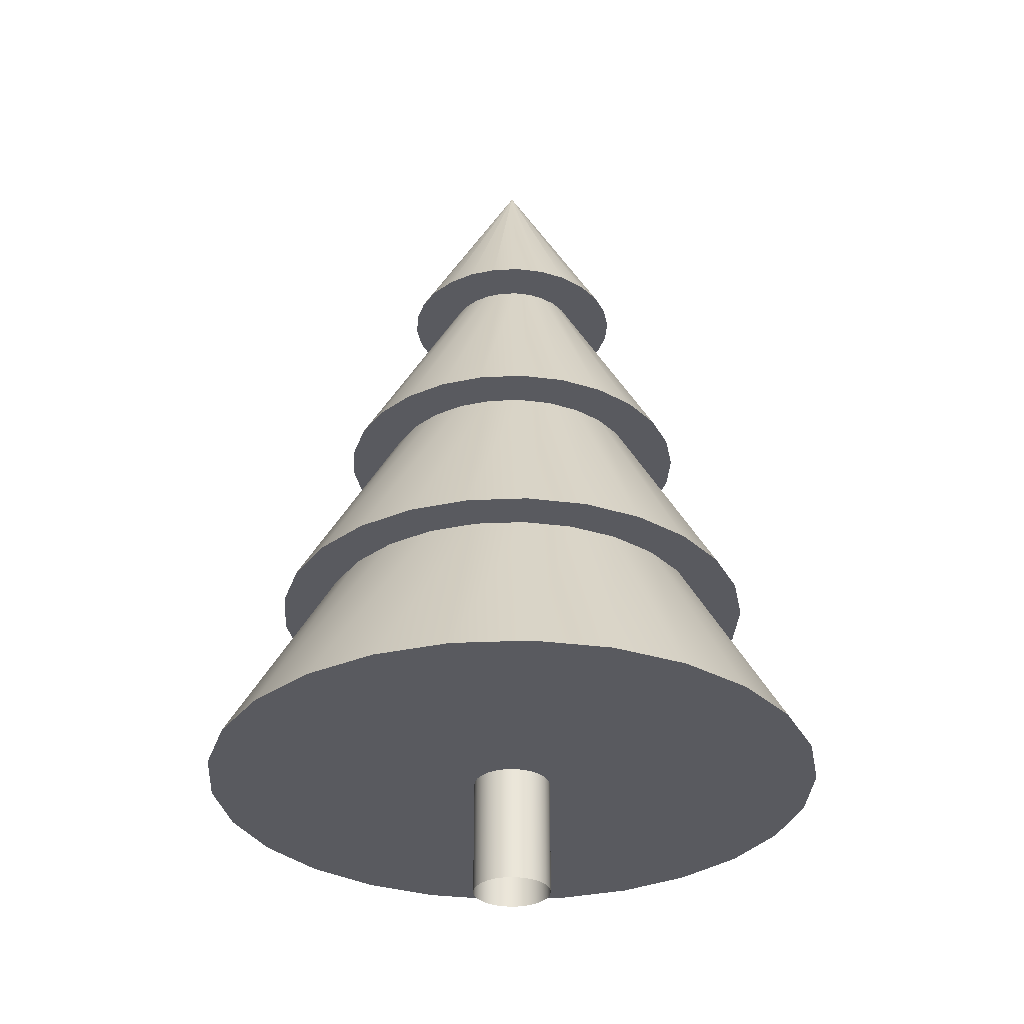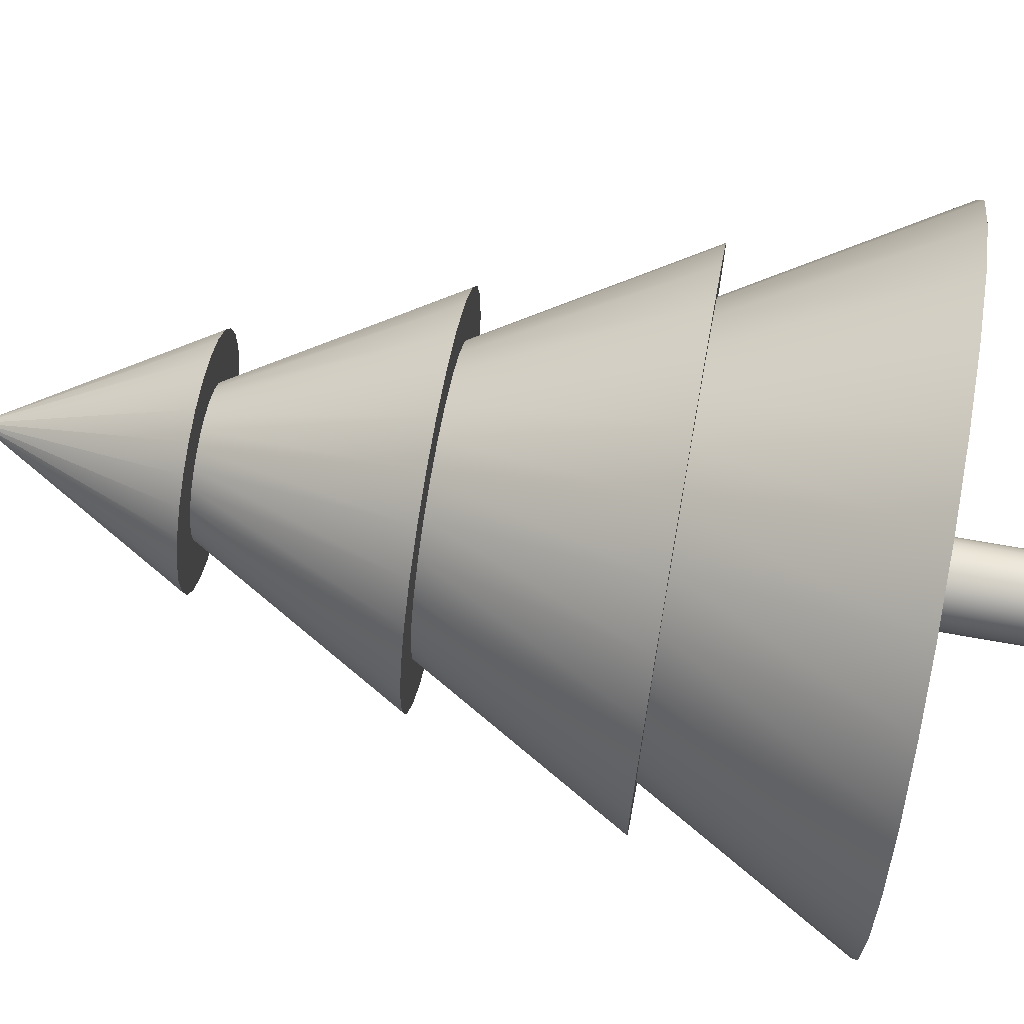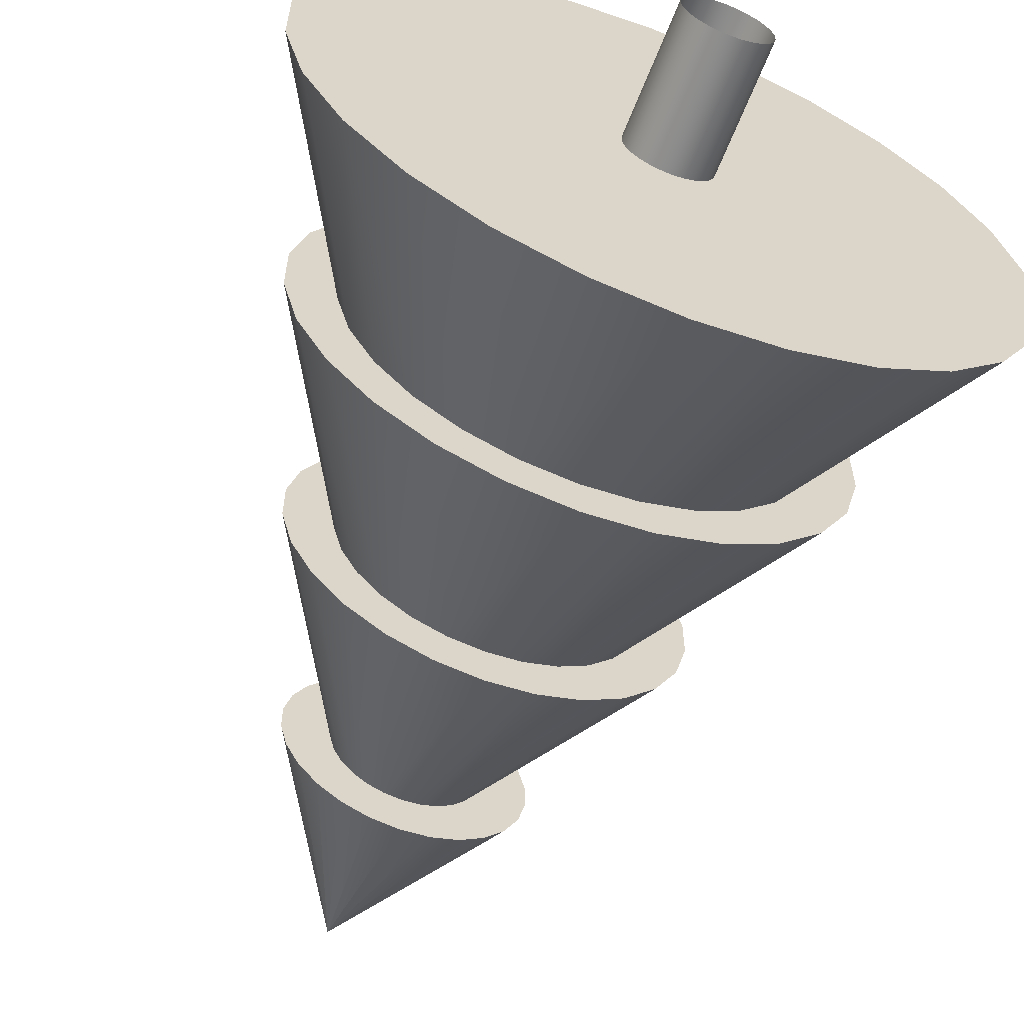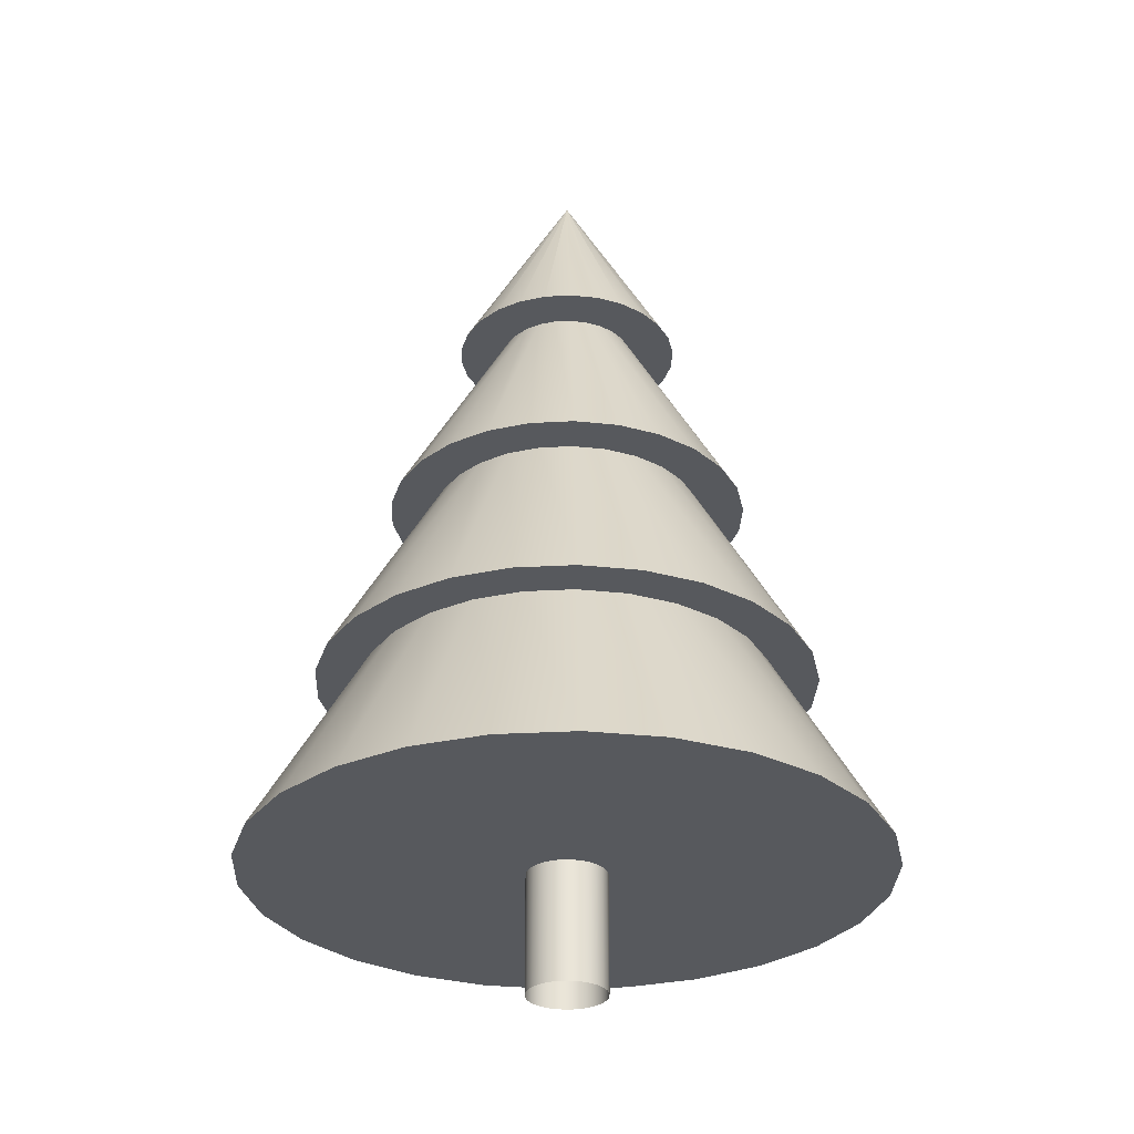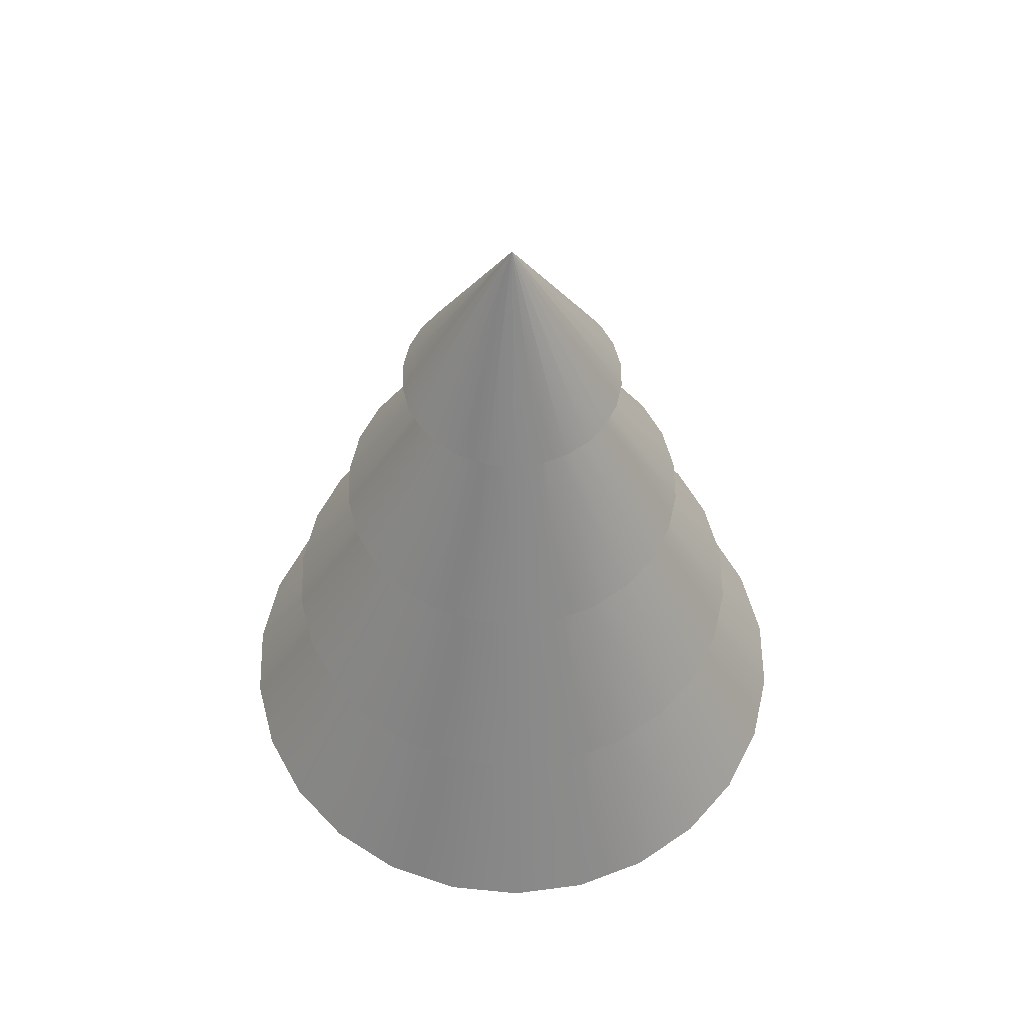
<metadata>
{"format":"obj","ext":"obj","renderer":"f3d","projection":"perspective","resolution":1024,"background":"white","views":[{"elev":-31.9,"azim":10.4,"up":"+Y"},{"elev":69.3,"azim":-79.9,"up":"+Z"},{"elev":-62.6,"azim":-21.3,"up":"+Z"},{"elev":-29.5,"azim":108.5,"up":"+Y"},{"elev":57.0,"azim":165.2,"up":"+Y"}]}
</metadata>
<code>
o object1
g object1
v -0.01197 -0 0.04855
v 0 -0 0.05
v 0 0.15 0.05
v -0.01197 0.15 0.04855
v -0.02324 0 0.04427
v -0.02324 0.15 0.04427
v -0.03316 0 0.03743
v -0.03316 0.15 0.03743
v -0.04115 0 0.0284
v -0.04115 0.15 0.0284
v -0.04675 0 0.01773
v -0.04675 0.15 0.01773
v -0.04964 0 0.006027
v -0.04964 0.15 0.006027
v -0.04964 0 -0.006027
v -0.04964 0.15 -0.006027
v -0.04675 0 -0.01773
v -0.04675 0.15 -0.01773
v -0.04115 0 -0.0284
v -0.04115 0.15 -0.0284
v -0.03316 0 -0.03743
v -0.03316 0.15 -0.03743
v -0.02324 0 -0.04427
v -0.02324 0.15 -0.04427
v -0.01197 0 -0.04855
v -0.01197 0.15 -0.04855
v 0 0 -0.05
v 0 0.15 -0.05
v 0.01197 0 -0.04855
v 0.01197 0.15 -0.04855
v 0.02324 0 -0.04427
v 0.02324 0.15 -0.04427
v 0.03316 0 -0.03743
v 0.03316 0.15 -0.03743
v 0.04115 0 -0.0284
v 0.04115 0.15 -0.0284
v 0.04675 0 -0.01773
v 0.04675 0.15 -0.01773
v 0.04964 0 -0.006027
v 0.04964 0.15 -0.006027
v 0.04964 0 0.006027
v 0.04964 0.15 0.006027
v 0.04675 0 0.01773
v 0.04675 0.15 0.01773
v 0.04115 0 0.0284
v 0.04115 0.15 0.0284
v 0.03316 0 0.03743
v 0.03316 0.15 0.03743
v 0.02324 0 0.04427
v 0.02324 0.15 0.04427
v 0.01197 -0 0.04855
v 0.01197 0.15 0.04855
f 1 2 3
f 52 2 51
f 49 50 52
f 47 48 50
f 45 46 48
f 43 44 46
f 41 42 44
f 39 40 42
f 39 38 40
f 37 36 38
f 35 34 36
f 33 32 34
f 31 30 32
f 29 28 30
f 25 26 28
f 23 24 26
f 21 22 24
f 19 20 22
f 17 18 20
f 15 16 18
f 15 14 16
f 13 12 14
f 11 10 12
f 9 8 10
f 7 6 8
f 5 4 6
f 7 5 6
f 9 7 8
f 11 9 10
f 13 11 12
f 15 13 14
f 17 15 18
f 19 17 20
f 21 19 22
f 23 21 24
f 25 23 26
f 27 25 28
f 29 27 28
f 31 29 30
f 33 31 32
f 35 33 34
f 37 35 36
f 39 37 38
f 41 39 42
f 43 41 44
f 45 43 46
f 47 45 48
f 49 47 50
f 51 49 52
f 52 3 2
f 5 1 4
f 1 3 4
o object2
g object2
v 0.03419 0.9 -0.1387
v 0 0.9 -0.1429
v 0 0.9 -0.08571
v 0.02051 0.9 -0.08322
v 0.06639 0.9 -0.1265
v 0.03983 0.9 -0.0759
v 0.09473 0.9 -0.1069
v 0.05684 0.9 -0.06416
v 0.1176 0.9 -0.08115
v 0.07054 0.9 -0.04869
v 0.1336 0.9 -0.05066
v 0.08014 0.9 -0.03039
v 0.1418 0.9 -0.01722
v 0.08509 0.9 -0.01033
v 0.1418 0.9 0.01722
v 0.08509 0.9 0.01033
v 0.1336 0.9 0.05066
v 0.08014 0.9 0.03039
v 0.1176 0.9 0.08115
v 0.07054 0.9 0.04869
v 0.09473 0.9 0.1069
v 0.05684 0.9 0.06416
v 0.06639 0.9 0.1265
v 0.03983 0.9 0.0759
v 0.03419 0.9 0.1387
v 0.02051 0.9 0.08322
v 0 0.9 0.1429
v 0 0.9 0.08571
v -0.03419 0.9 0.1387
v -0.02051 0.9 0.08322
v -0.06639 0.9 0.1265
v -0.03983 0.9 0.0759
v -0.09473 0.9 0.1069
v -0.05684 0.9 0.06416
v -0.1176 0.9 0.08115
v -0.07054 0.9 0.04869
v -0.1336 0.9 0.05066
v -0.08014 0.9 0.03039
v -0.1418 0.9 0.01722
v -0.08509 0.9 0.01033
v -0.1418 0.9 -0.01722
v -0.08509 0.9 -0.01033
v -0.1336 0.9 -0.05066
v -0.08014 0.9 -0.03039
v -0.1176 0.9 -0.08115
v -0.07054 0.9 -0.04869
v -0.09473 0.9 -0.1069
v -0.05684 0.9 -0.06416
v -0.06639 0.9 -0.1265
v -0.03983 0.9 -0.0759
v -0.03419 0.9 -0.1387
v -0.02051 0.9 -0.08322
v 0 1.15 -0
v 0 0.65 -0.2286
v 0.0547 0.65 -0.2219
v 0.1062 0.65 -0.2024
v 0.1516 0.65 -0.1711
v 0.1881 0.65 -0.1298
v 0.2137 0.65 -0.08105
v 0.2269 0.65 -0.02755
v 0.2269 0.65 0.02755
v 0.2137 0.65 0.08105
v 0.1881 0.65 0.1298
v 0.1516 0.65 0.1711
v 0.1062 0.65 0.2024
v 0.0547 0.65 0.2219
v 0 0.65 0.2286
v -0.0547 0.65 0.2219
v -0.1062 0.65 0.2024
v -0.1516 0.65 0.1711
v -0.1881 0.65 0.1298
v -0.2137 0.65 0.08105
v -0.2269 0.65 0.02755
v -0.2269 0.65 -0.02755
v -0.2137 0.65 -0.08105
v -0.1881 0.65 -0.1298
v -0.1516 0.65 -0.1711
v -0.1062 0.65 -0.2024
v -0.0547 0.65 -0.2219
v 0 0.65 -0.1714
v 0.04103 0.65 -0.1664
v 0.07967 0.65 -0.1518
v 0.1137 0.65 -0.1283
v 0.1411 0.65 -0.09738
v 0.1603 0.65 -0.06079
v 0.1702 0.65 -0.02066
v 0.1702 0.65 0.02066
v 0.1603 0.65 0.06079
v 0.1411 0.65 0.09738
v 0.1137 0.65 0.1283
v 0.07967 0.65 0.1518
v 0.04103 0.65 0.1664
v 0 0.65 0.1714
v -0.04103 0.65 0.1664
v -0.07967 0.65 0.1518
v -0.1137 0.65 0.1283
v -0.1411 0.65 0.09738
v -0.1603 0.65 0.06079
v -0.1702 0.65 0.02066
v -0.1702 0.65 -0.02066
v -0.1603 0.65 -0.06079
v -0.1411 0.65 -0.09738
v -0.1137 0.65 -0.1283
v -0.07967 0.65 -0.1518
v -0.04103 0.65 -0.1664
v 0 0.4 -0.3143
v 0.07521 0.4 -0.3052
v 0.1461 0.4 -0.2783
v 0.2084 0.4 -0.2352
v 0.2587 0.4 -0.1785
v 0.2939 0.4 -0.1114
v 0.312 0.4 -0.03788
v 0.312 0.4 0.03788
v 0.2939 0.4 0.1114
v 0.2587 0.4 0.1785
v 0.2084 0.4 0.2352
v 0.1461 0.4 0.2783
v 0.07521 0.4 0.3052
v 0 0.4 0.3143
v -0.07521 0.4 0.3052
v -0.1461 0.4 0.2783
v -0.2084 0.4 0.2352
v -0.2587 0.4 0.1785
v -0.2939 0.4 0.1114
v -0.312 0.4 0.03788
v -0.312 0.4 -0.03788
v -0.2939 0.4 -0.1114
v -0.2587 0.4 -0.1785
v -0.2084 0.4 -0.2352
v -0.1461 0.4 -0.2783
v -0.07521 0.4 -0.3052
v 0 0.4 -0.2571
v 0.06154 0.4 -0.2497
v 0.1195 0.4 -0.2277
v 0.1705 0.4 -0.1925
v 0.2116 0.4 -0.1461
v 0.2404 0.4 -0.09118
v 0.2553 0.4 -0.031
v 0.2553 0.4 0.031
v 0.2404 0.4 0.09118
v 0.2116 0.4 0.1461
v 0.1705 0.4 0.1925
v 0.1195 0.4 0.2277
v 0.06154 0.4 0.2497
v 0 0.4 0.2571
v -0.06154 0.4 0.2497
v -0.1195 0.4 0.2277
v -0.1705 0.4 0.1925
v -0.2116 0.4 0.1461
v -0.2404 0.4 0.09118
v -0.2553 0.4 0.031
v -0.2553 0.4 -0.031
v -0.2404 0.4 -0.09118
v -0.2116 0.4 -0.1461
v -0.1705 0.4 -0.1925
v -0.1195 0.4 -0.2277
v -0.06154 0.4 -0.2497
v 0 0.15 -0.4
v 0.09573 0.15 -0.3884
v 0.1859 0.15 -0.3542
v 0.2652 0.15 -0.2994
v 0.3292 0.15 -0.2272
v 0.374 0.15 -0.1418
v 0.3971 0.15 -0.04822
v 0.3971 0.15 0.04822
v 0.374 0.15 0.1418
v 0.3292 0.15 0.2272
v 0.2652 0.15 0.2994
v 0.1859 0.15 0.3542
v 0.09573 0.15 0.3884
v 0 0.15 0.4
v -0.09573 0.15 0.3884
v -0.1859 0.15 0.3542
v -0.2652 0.15 0.2994
v -0.3292 0.15 0.2272
v -0.374 0.15 0.1418
v -0.3971 0.15 0.04822
v -0.3971 0.15 -0.04822
v -0.374 0.15 -0.1418
v -0.3292 0.15 -0.2272
v -0.2652 0.15 -0.2994
v -0.1859 0.15 -0.3542
v -0.09573 0.15 -0.3884
v 0 0.15 -0
f 56 55 53
f 103 55 104
f 102 101 103
f 100 99 101
f 98 97 99
f 96 95 97
f 94 93 95
f 92 91 93
f 90 89 91
f 90 87 89
f 88 85 87
f 86 83 85
f 84 81 83
f 82 79 81
f 80 77 79
f 78 75 77
f 76 73 75
f 74 71 73
f 72 69 71
f 70 67 69
f 68 65 67
f 66 63 65
f 62 61 63
f 60 59 61
f 58 57 59
f 60 58 59
f 62 60 61
f 64 62 63
f 66 64 63
f 68 66 65
f 70 68 67
f 72 70 69
f 74 72 71
f 76 74 73
f 78 76 75
f 80 78 77
f 82 80 79
f 84 82 81
f 86 84 83
f 88 86 85
f 90 88 87
f 92 90 91
f 94 92 93
f 96 94 95
f 98 96 97
f 100 98 99
f 102 100 101
f 104 102 103
f 103 54 55
f 55 54 53
f 56 53 57
f 58 56 57
f 53 54 105
f 105 54 103
f 103 101 105
f 101 99 105
f 99 97 105
f 97 95 105
f 95 93 105
f 93 91 105
f 91 89 105
f 89 87 105
f 87 85 105
f 85 83 105
f 83 81 105
f 81 79 105
f 79 77 105
f 77 75 105
f 75 73 105
f 73 71 105
f 71 69 105
f 69 67 105
f 67 65 105
f 65 63 105
f 63 61 105
f 61 59 105
f 59 57 105
f 57 53 105
f 107 106 56
f 104 106 131
f 130 102 104
f 129 100 102
f 128 98 100
f 127 96 98
f 127 94 96
f 126 92 94
f 125 90 92
f 124 88 90
f 123 86 88
f 122 84 86
f 121 82 84
f 120 80 82
f 119 78 80
f 118 76 78
f 117 74 76
f 116 72 74
f 115 70 72
f 113 68 70
f 112 66 68
f 111 64 66
f 110 62 64
f 109 60 62
f 108 58 60
f 109 108 60
f 110 109 62
f 111 110 64
f 112 111 66
f 113 112 68
f 114 113 70
f 115 114 70
f 116 115 72
f 117 116 74
f 118 117 76
f 119 118 78
f 120 119 80
f 121 120 82
f 122 121 84
f 123 122 86
f 124 123 88
f 125 124 90
f 126 125 92
f 127 126 94
f 128 127 98
f 129 128 100
f 130 129 102
f 131 130 104
f 104 55 106
f 106 55 56
f 107 56 58
f 108 107 58
f 133 132 107
f 131 132 157
f 156 130 131
f 155 129 130
f 154 128 129
f 153 127 128
f 152 126 127
f 151 125 126
f 150 124 125
f 149 123 124
f 149 122 123
f 148 121 122
f 147 120 121
f 146 119 120
f 145 118 119
f 144 117 118
f 143 116 117
f 142 115 116
f 141 114 115
f 140 113 114
f 139 112 113
f 138 111 112
f 137 110 111
f 135 109 110
f 134 108 109
f 135 134 109
f 136 135 110
f 137 136 110
f 138 137 111
f 139 138 112
f 140 139 113
f 141 140 114
f 142 141 115
f 143 142 116
f 144 143 117
f 145 144 118
f 146 145 119
f 147 146 120
f 148 147 121
f 149 148 122
f 150 149 124
f 151 150 125
f 152 151 126
f 153 152 127
f 154 153 128
f 155 154 129
f 156 155 130
f 157 156 131
f 131 106 132
f 132 106 107
f 133 107 108
f 134 133 108
f 159 158 133
f 157 158 183
f 182 156 157
f 181 155 156
f 180 154 155
f 179 153 154
f 179 152 153
f 178 151 152
f 177 150 151
f 176 149 150
f 175 148 149
f 174 147 148
f 173 146 147
f 172 145 146
f 171 144 145
f 170 143 144
f 169 142 143
f 168 141 142
f 167 140 141
f 165 139 140
f 164 138 139
f 163 137 138
f 162 136 137
f 161 135 136
f 160 134 135
f 161 160 135
f 162 161 136
f 163 162 137
f 164 163 138
f 165 164 139
f 166 165 140
f 167 166 140
f 168 167 141
f 169 168 142
f 170 169 143
f 171 170 144
f 172 171 145
f 173 172 146
f 174 173 147
f 175 174 148
f 176 175 149
f 177 176 150
f 178 177 151
f 179 178 152
f 180 179 154
f 181 180 155
f 182 181 156
f 183 182 157
f 157 132 158
f 158 132 133
f 159 133 134
f 160 159 134
f 185 184 159
f 183 184 209
f 208 182 183
f 207 181 182
f 206 180 181
f 205 179 180
f 204 178 179
f 203 177 178
f 202 176 177
f 201 175 176
f 200 174 175
f 200 173 174
f 199 172 173
f 198 171 172
f 197 170 171
f 196 169 170
f 195 168 169
f 194 167 168
f 193 166 167
f 192 165 166
f 191 164 165
f 190 163 164
f 189 162 163
f 188 161 162
f 186 160 161
f 187 186 161
f 188 187 161
f 189 188 162
f 190 189 163
f 191 190 164
f 192 191 165
f 193 192 166
f 194 193 167
f 195 194 168
f 196 195 169
f 197 196 170
f 198 197 171
f 199 198 172
f 200 199 173
f 201 200 175
f 202 201 176
f 203 202 177
f 204 203 178
f 205 204 179
f 206 205 180
f 207 206 181
f 208 207 182
f 209 208 183
f 183 158 184
f 184 158 159
f 185 159 160
f 186 185 160
f 211 210 185
f 209 210 235
f 234 208 209
f 233 207 208
f 232 206 207
f 232 205 206
f 231 204 205
f 230 203 204
f 229 202 203
f 228 201 202
f 227 200 201
f 226 199 200
f 225 198 199
f 224 197 198
f 223 196 197
f 222 195 196
f 221 194 195
f 220 193 194
f 218 192 193
f 217 191 192
f 216 190 191
f 215 189 190
f 214 188 189
f 213 187 188
f 212 186 187
f 213 212 187
f 214 213 188
f 215 214 189
f 216 215 190
f 217 216 191
f 218 217 192
f 219 218 193
f 220 219 193
f 221 220 194
f 222 221 195
f 223 222 196
f 224 223 197
f 225 224 198
f 226 225 199
f 227 226 200
f 228 227 201
f 229 228 202
f 230 229 203
f 231 230 204
f 232 231 205
f 233 232 207
f 234 233 208
f 235 234 209
f 209 184 210
f 210 184 185
f 211 185 186
f 212 211 186
f 210 211 236
f 234 235 236
f 233 234 236
f 232 233 236
f 231 232 236
f 230 231 236
f 229 230 236
f 228 229 236
f 227 228 236
f 226 227 236
f 225 226 236
f 224 225 236
f 223 224 236
f 222 223 236
f 221 222 236
f 220 221 236
f 219 220 236
f 218 219 236
f 217 218 236
f 216 217 236
f 215 216 236
f 214 215 236
f 213 214 236
f 212 213 236
f 211 212 236
f 235 210 236

</code>
